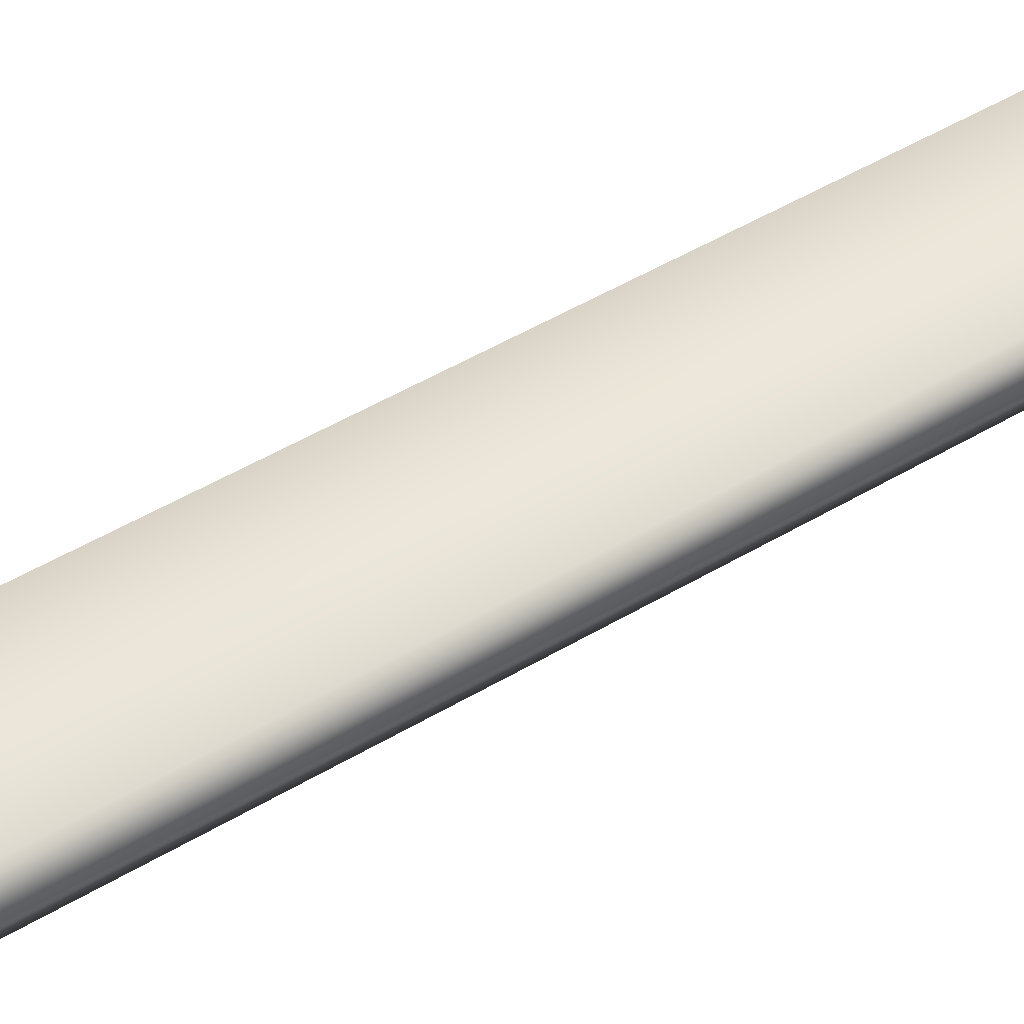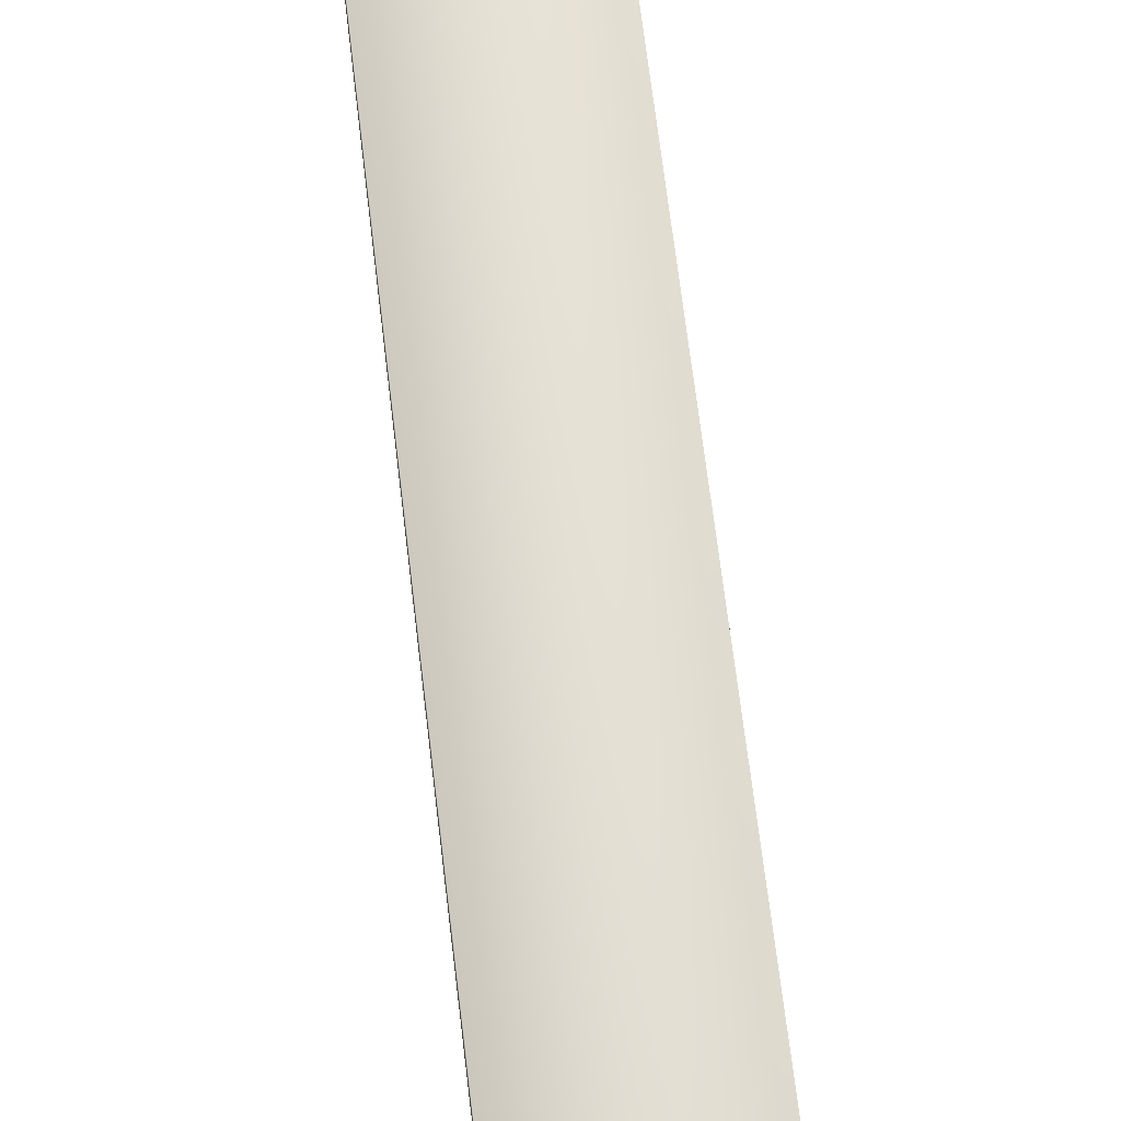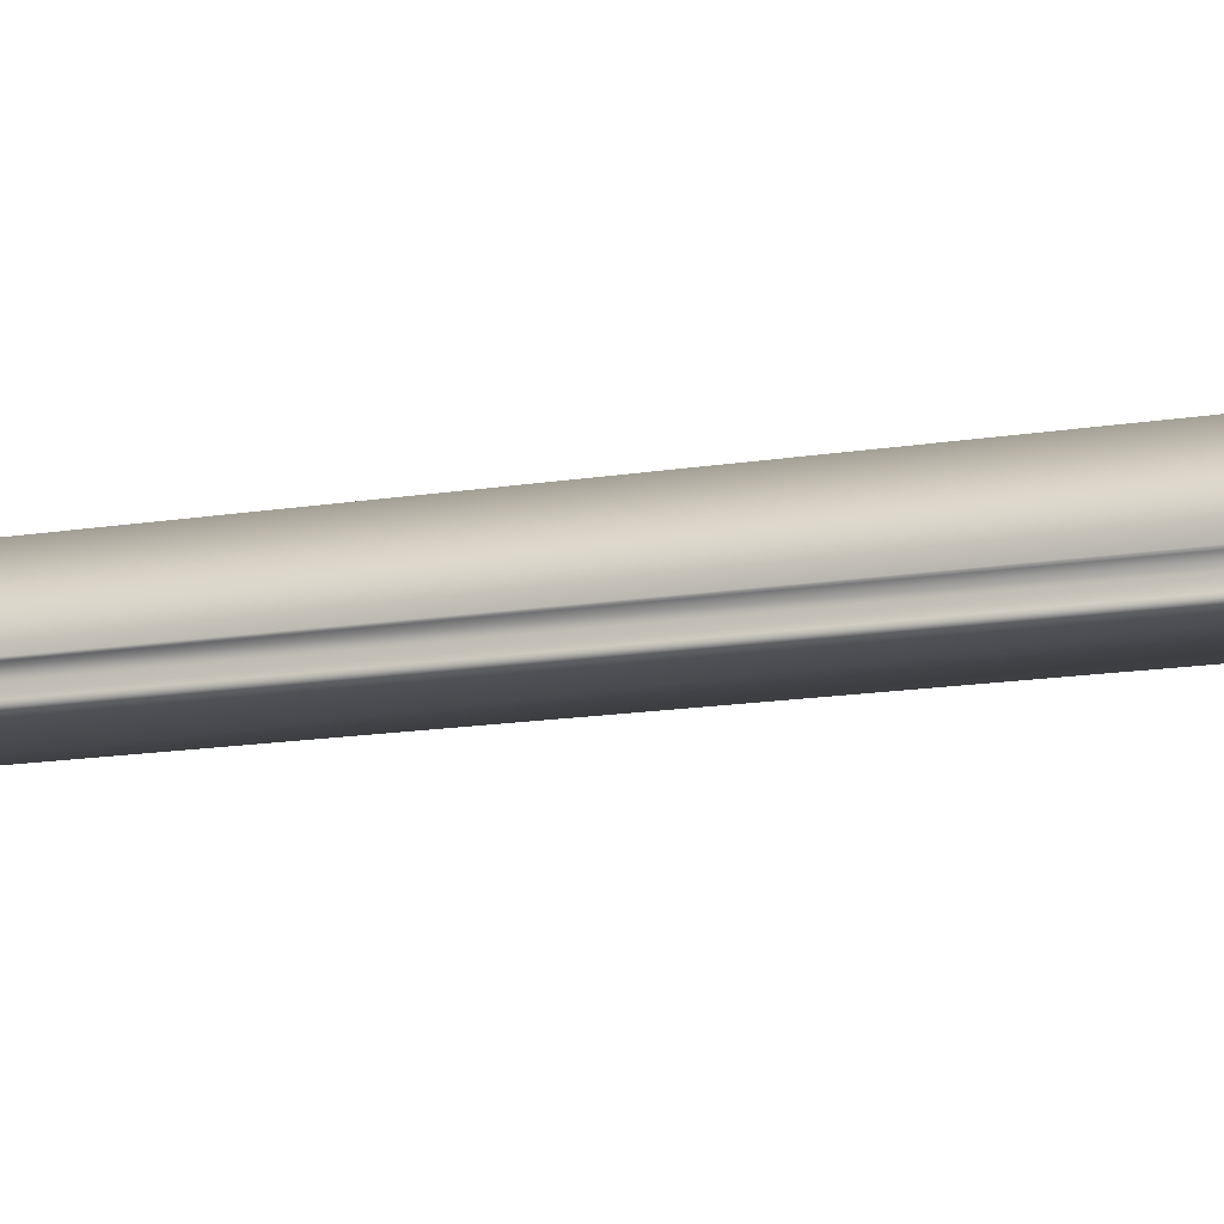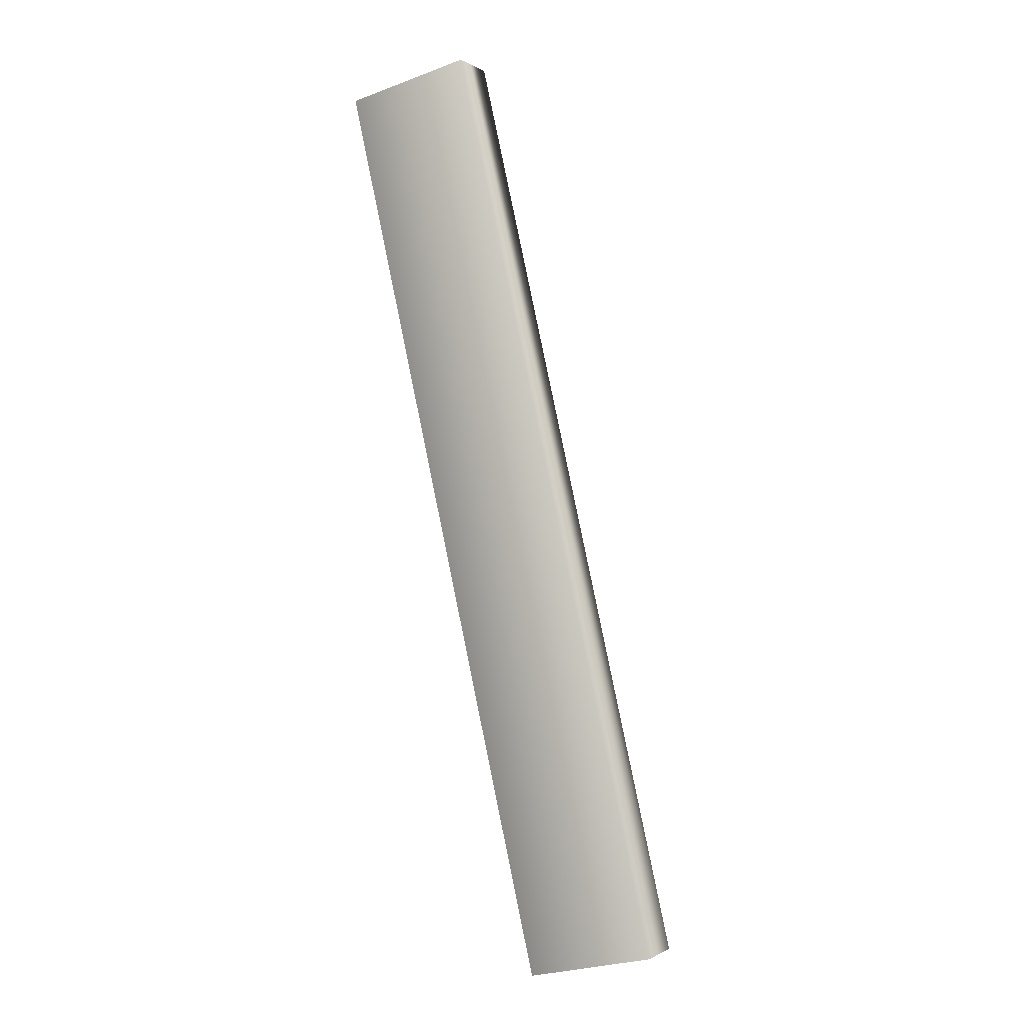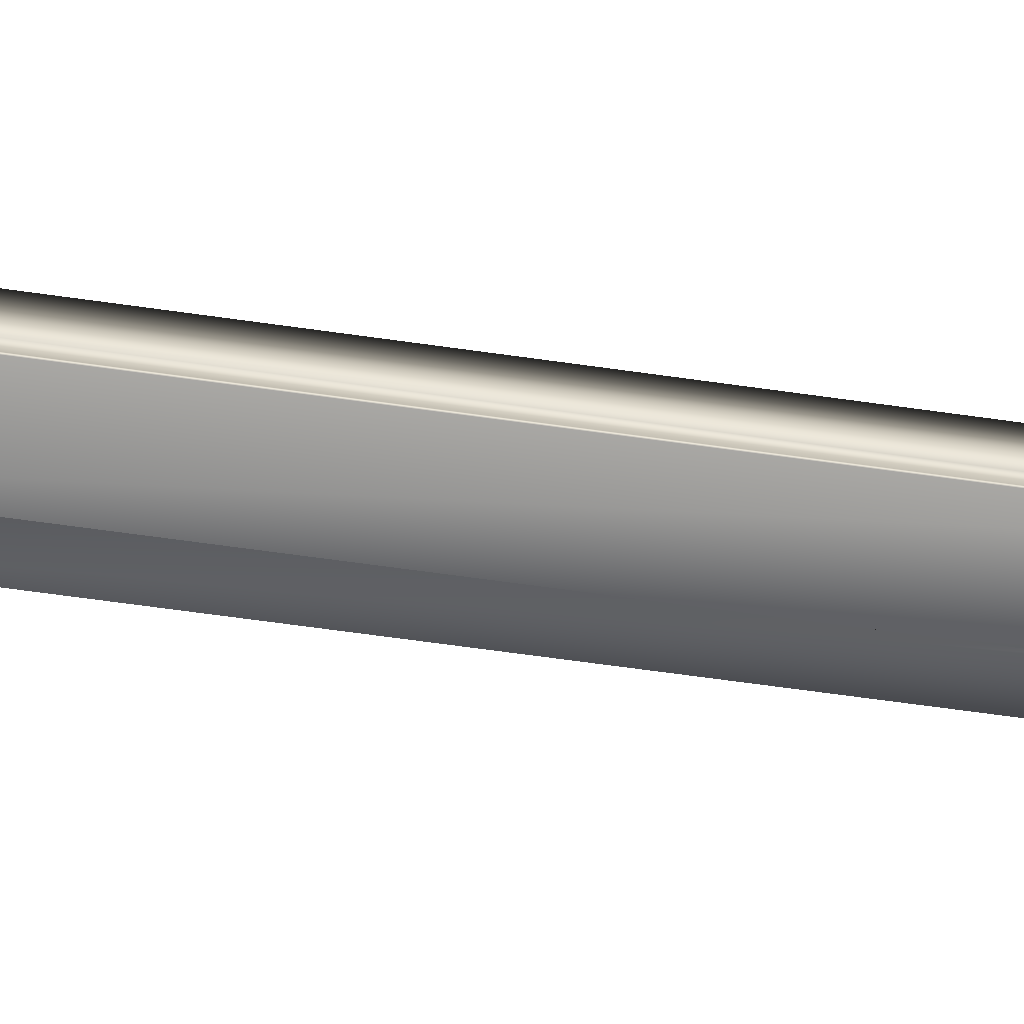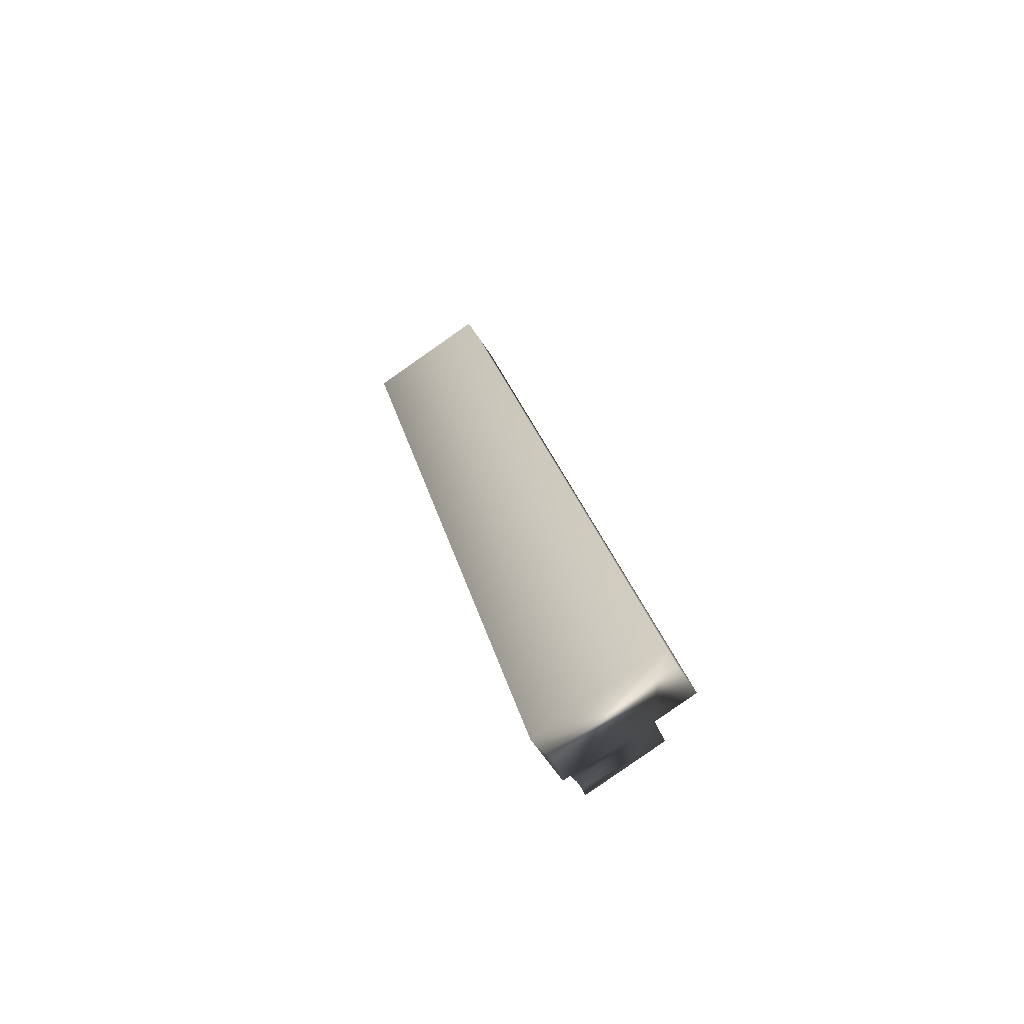
<metadata>
{"format":"obj","ext":"obj","renderer":"f3d","projection":"perspective","resolution":1024,"background":"white","views":[{"elev":52.4,"azim":70.7,"up":"+Y"},{"elev":66.3,"azim":6.3,"up":"+Y"},{"elev":-14.2,"azim":123.3,"up":"+Y"},{"elev":-0.9,"azim":-153.3,"up":"+Z"},{"elev":-69.0,"azim":95.1,"up":"+Y"},{"elev":-60.7,"azim":-147.3,"up":"+Z"}]}
</metadata>
<code>
v -40.26 39.04 17.94
v -39.42 39.04 21.56
v -39.75 39.04 17.83
v -38.92 39.04 21.44
v -39.75 38.84 17.83
v -38.92 38.84 21.44
v -39.78 38.84 17.83
v -38.95 38.84 21.45
v -38.95 38.75 21.45
v -39.78 38.75 17.83
v -38.95 38.78 21.45
v -39.78 38.78 17.83
v -39.78 38.81 17.83
v -38.95 38.81 21.45
v -40.09 38.75 17.9
v -39.25 38.75 21.52
v -39.42 38.83 21.56
v -39.25 38.83 21.52
v -40.26 38.83 17.94
v -40.09 38.83 17.9
f 1 2 3
f 3 2 4
f 5 3 6
f 6 3 4
f 7 5 8
f 8 5 6
f 9 10 11
f 11 10 12
f 11 12 13
f 7 8 13
f 13 8 14
f 13 14 11
f 15 10 16
f 16 10 9
f 17 18 2
f 2 18 4
f 4 18 8
f 4 8 6
f 16 11 18
f 18 11 14
f 18 14 8
f 16 9 11
f 1 19 2
f 2 19 17
f 20 15 18
f 18 15 16
f 19 1 20
f 20 1 3
f 20 3 7
f 7 3 5
f 7 13 20
f 20 13 12
f 20 12 15
f 15 12 10
f 19 20 17
f 17 20 18

</code>
